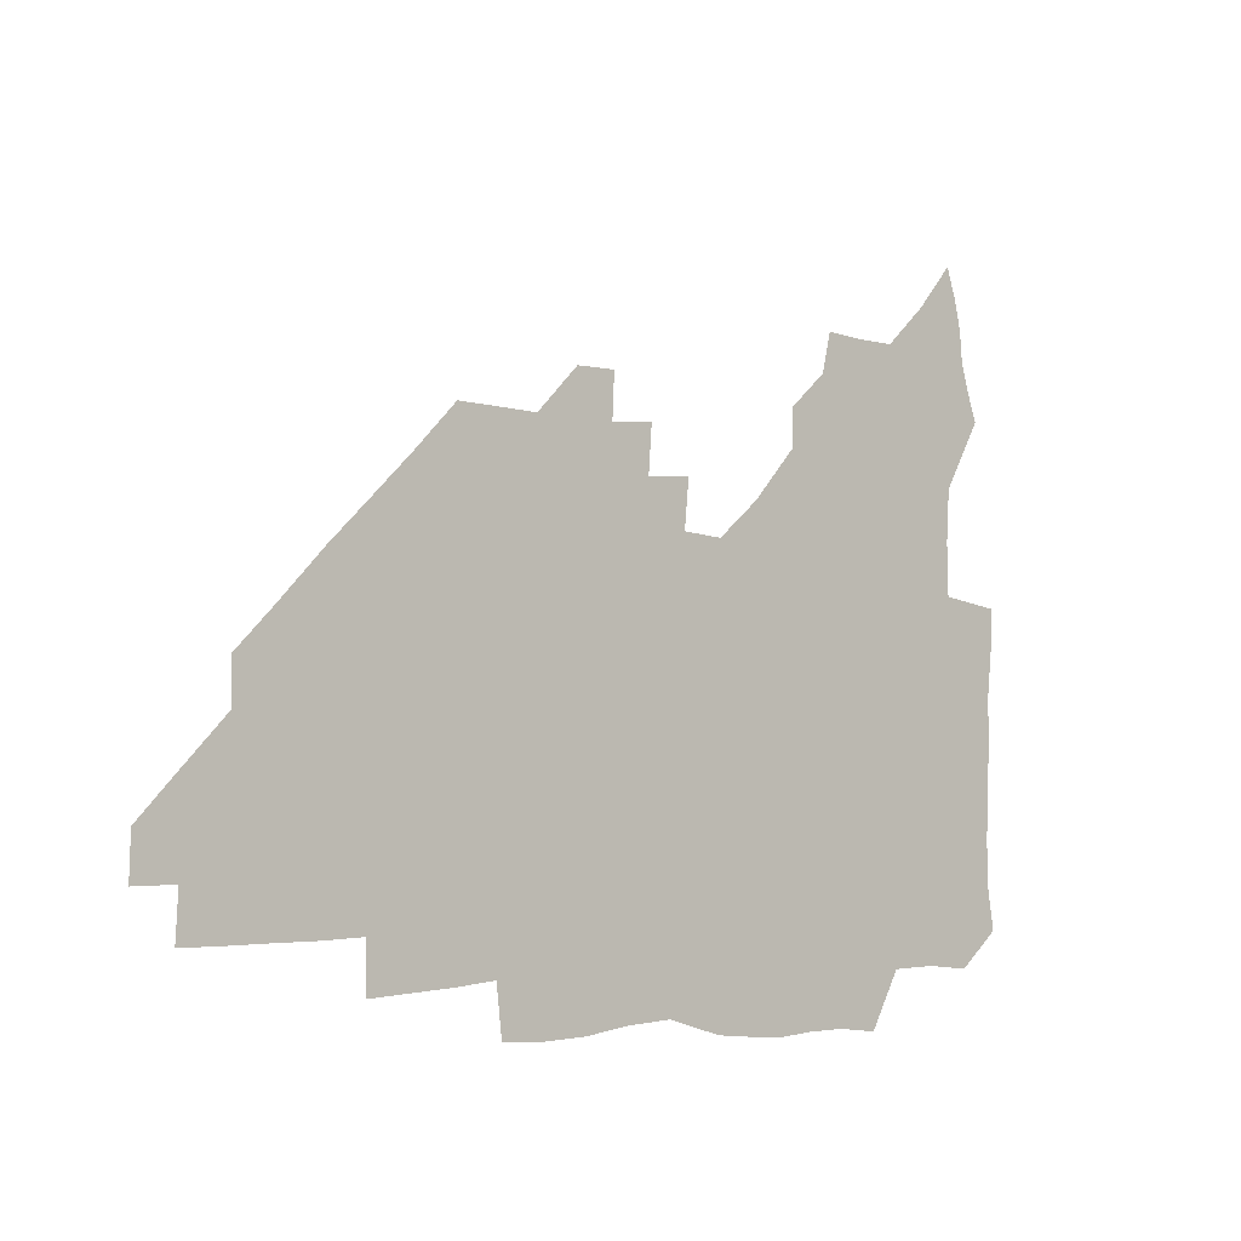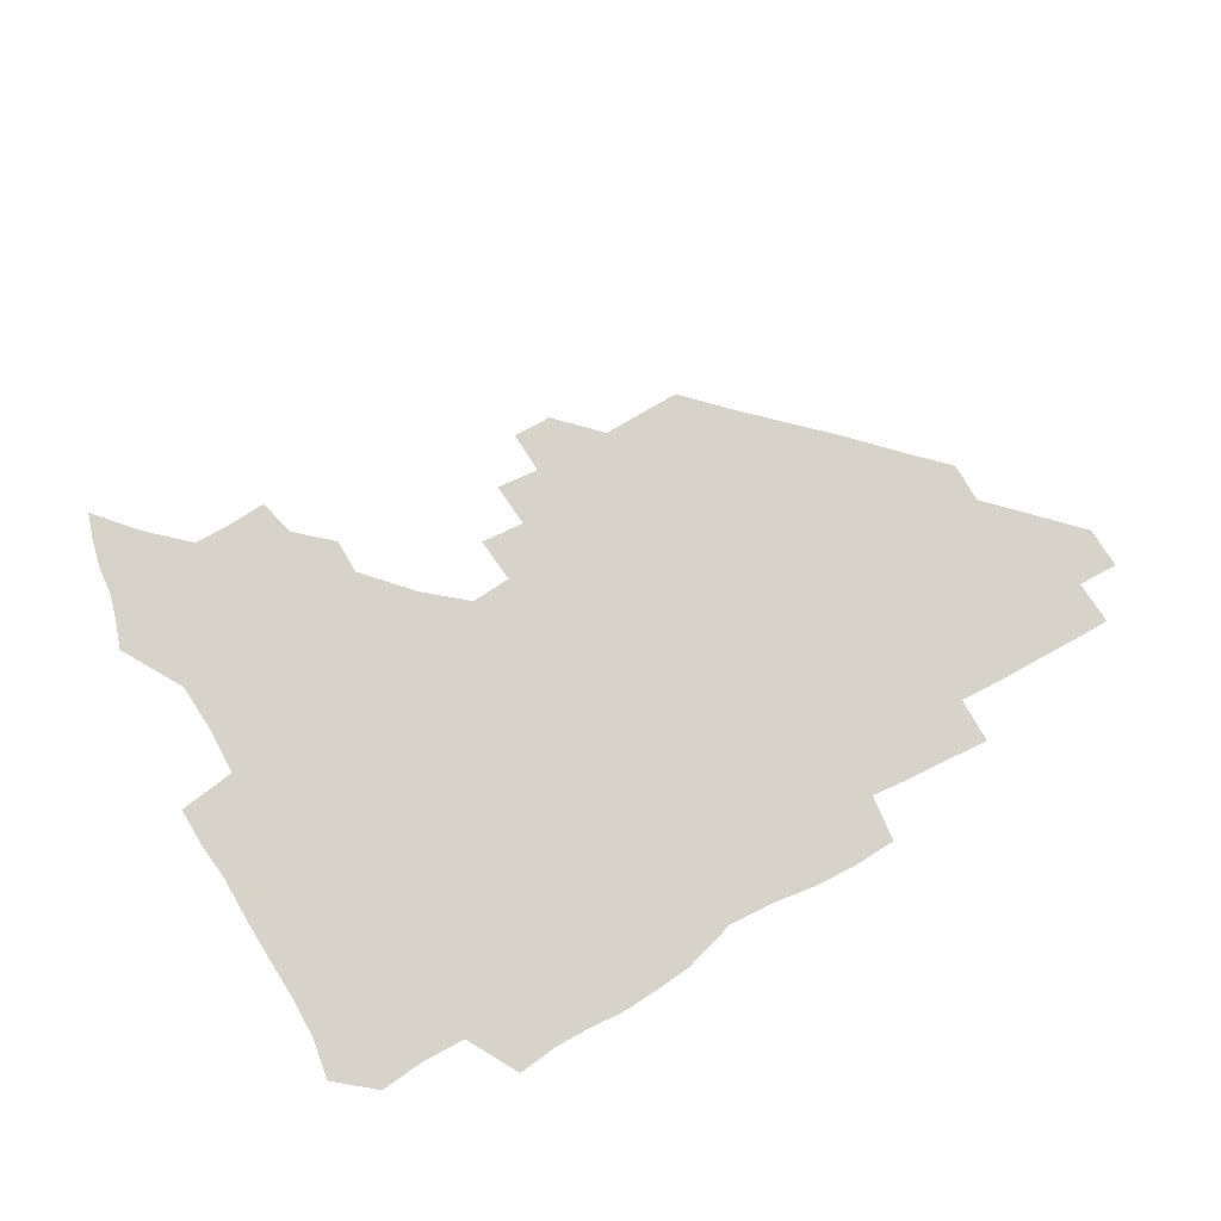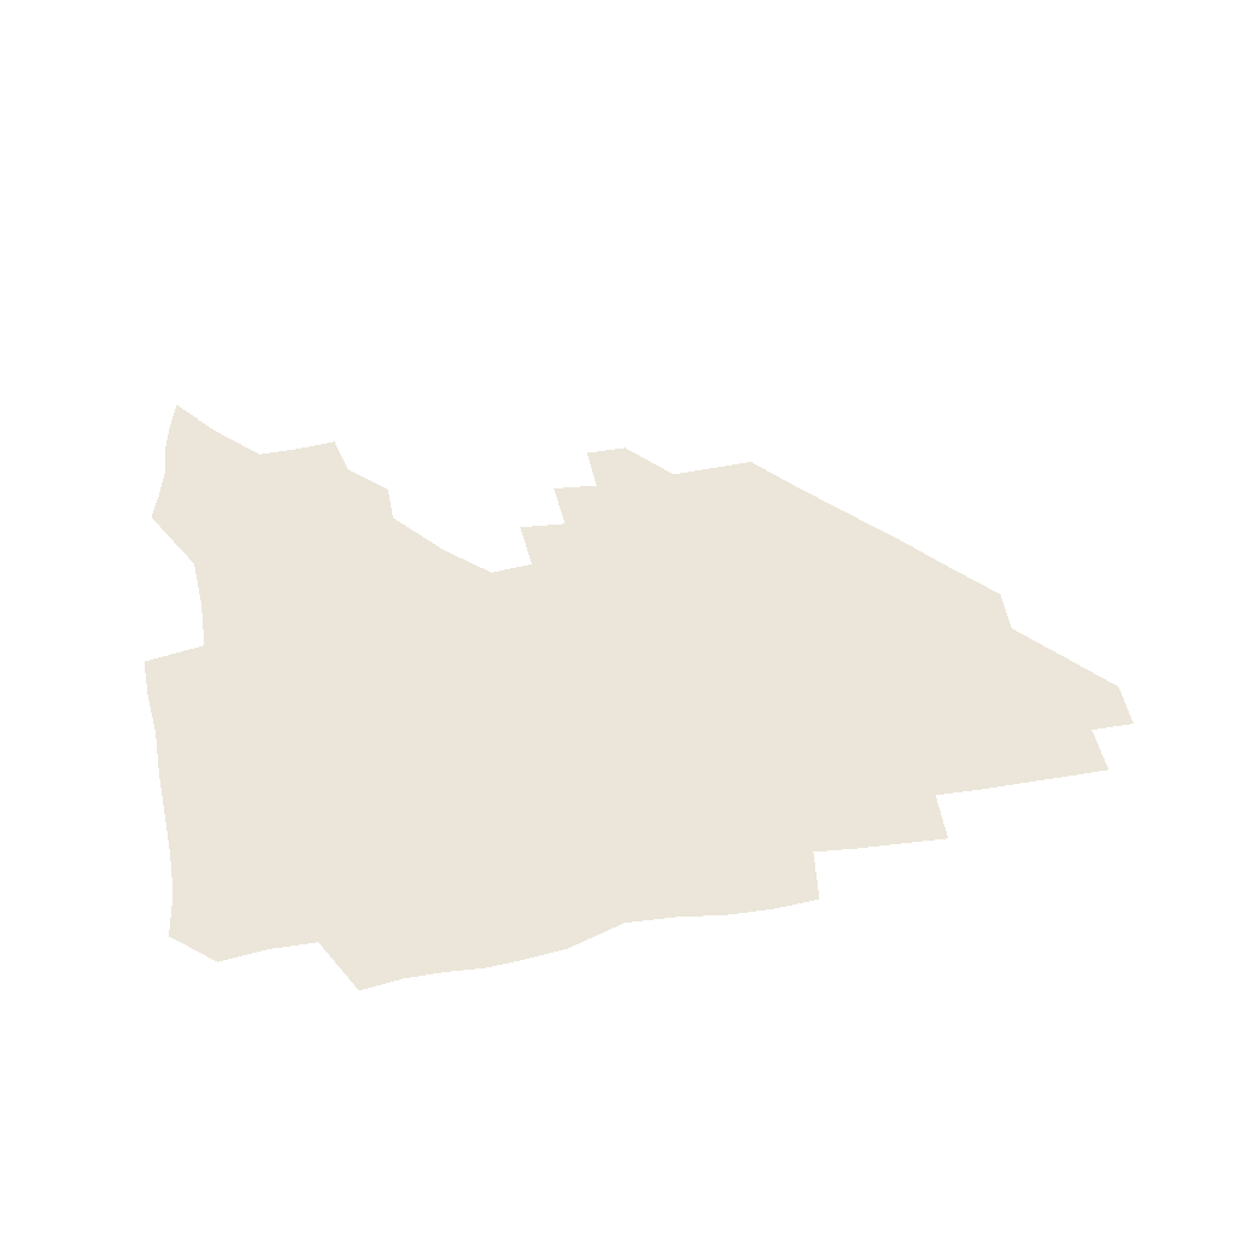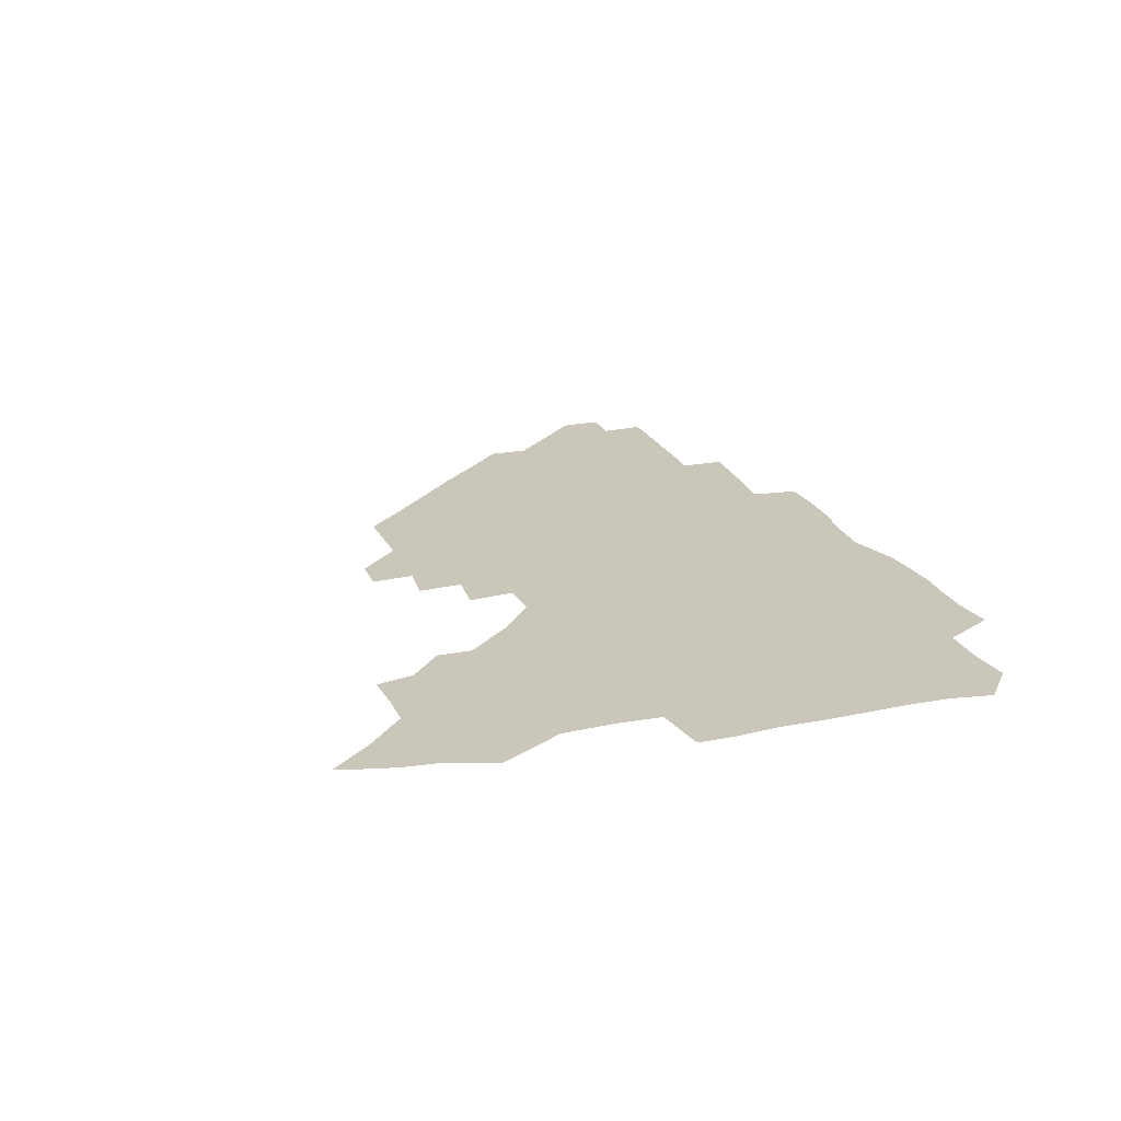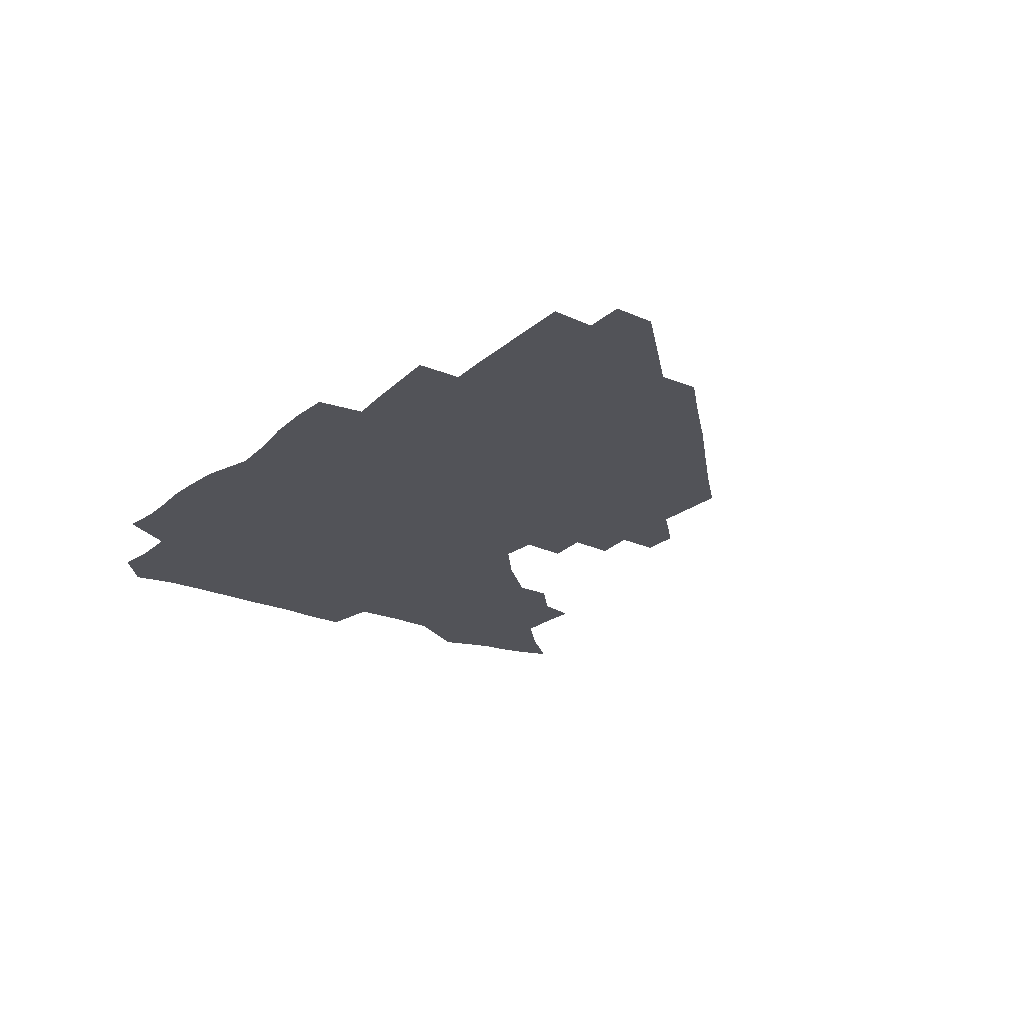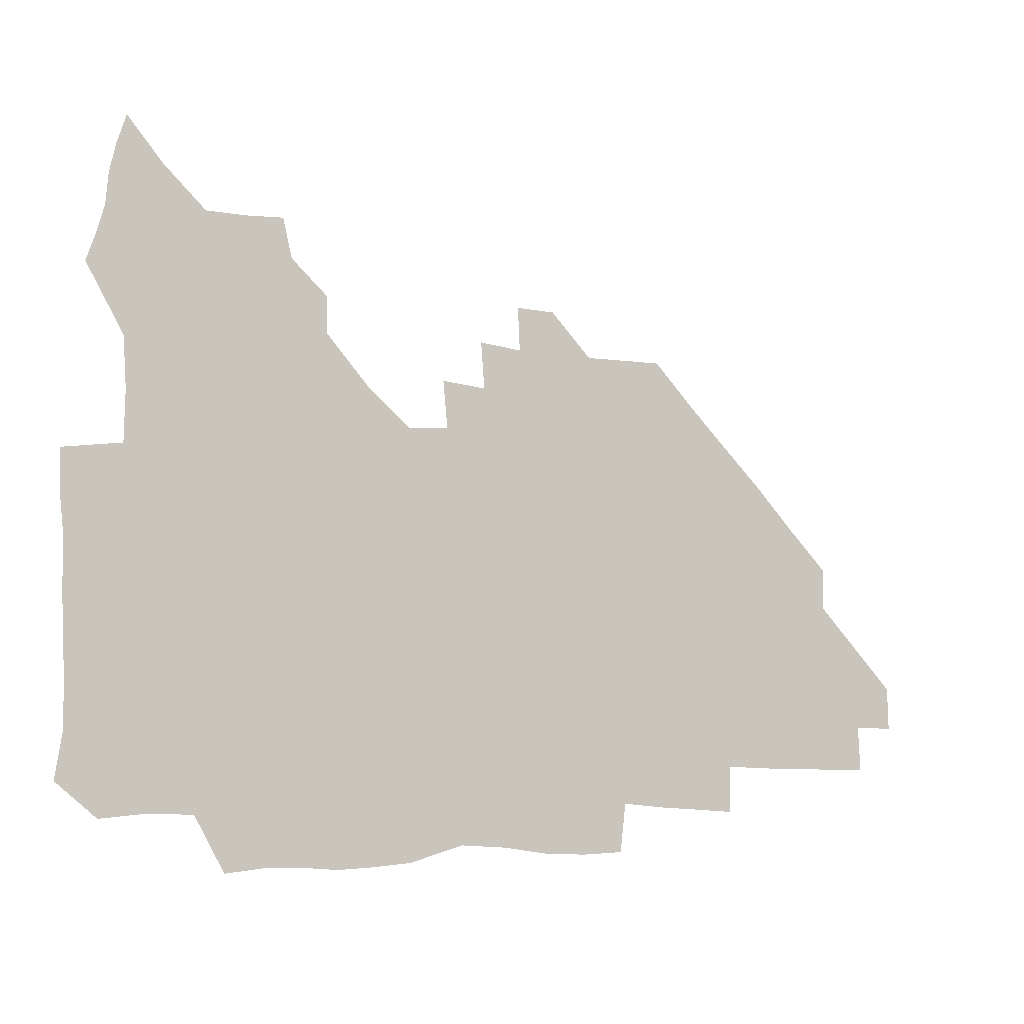
<metadata>
{"format":"obj","ext":"obj","renderer":"f3d","projection":"perspective","resolution":1024,"background":"white","views":[{"elev":-4.3,"azim":138.5,"up":"+Y"},{"elev":75.9,"azim":-29.8,"up":"+Z"},{"elev":56.2,"azim":-10.6,"up":"+Z"},{"elev":21.1,"azim":-109.3,"up":"+Z"},{"elev":-22.7,"azim":54.2,"up":"+Z"},{"elev":-6.6,"azim":-28.2,"up":"+Y"}]}
</metadata>
<code>
v 265.4 190.5 0
v 268 206 0
v 268.2 221.3 0
v 267.5 236.9 0
v 266.8 252.9 0
v 266.8 269.2 0
v 265.2 284.5 0
v 265 299 0
v 280.3 178.3 0
v 284.3 194.7 0
v 285.9 210 0
v 286.9 225.2 0
v 286.6 240.1 0
v 286.1 255.1 0
v 287.4 270.7 0
v 287.3 286 0
v 286.4 302 0
v 286.9 320.1 0
v 285.8 338.1 0
v 272.1 362 0
v 275.6 371.8 0
v 278.5 381.8 0
v 279.5 392.9 0
v 281.9 403.4 0
v 285.4 413.6 0
v 296.8 179.9 0
v 300.5 196.2 0
v 302.7 212.1 0
v 303.2 226.8 0
v 302.7 241.2 0
v 303 256.1 0
v 305 271.5 0
v 304.9 286.1 0
v 303.8 300.8 0
v 303.9 315.8 0
v 305.4 330.7 0
v 304.7 346.5 0
v 300.7 362.5 0
v 296.1 377.2 0
v 297.7 387.9 0
v 298.7 398.2 0
v 313.3 179.4 0
v 316 196.9 0
v 317.1 212.2 0
v 317.4 226.8 0
v 317.7 241.5 0
v 318.1 256.3 0
v 320 271.6 0
v 320.3 286 0
v 319.7 300.4 0
v 320.3 314.6 0
v 320.2 328.9 0
v 319.2 344 0
v 319 357.8 0
v 317.2 371.4 0
v 314.1 383.9 0
v 324.2 159.9 0
v 329.4 181.8 0
v 331.1 197.4 0
v 331.6 212.2 0
v 331.3 226.4 0
v 332.2 241.4 0
v 332.7 256.1 0
v 335.2 271.6 0
v 335.7 285.9 0
v 335.2 300.2 0
v 334.7 314.4 0
v 334.1 328.7 0
v 333 343.6 0
v 333.6 356.7 0
v 332.6 370 0
v 328.4 383.9 0
v 339 161.5 0
v 343.6 181.3 0
v 345.9 197.8 0
v 346.2 212.2 0
v 346.8 227 0
v 346.8 241.4 0
v 348.3 256.5 0
v 350.3 271.6 0
v 351 285.8 0
v 350.4 299.9 0
v 348.6 314.7 0
v 347.5 329.2 0
v 346.7 343.9 0
v 346.5 357.4 0
v 345.8 370.7 0
v 342.5 384.7 0
v 352.4 161.3 0
v 358.3 182 0
v 360.7 198.1 0
v 361.8 212.9 0
v 362.1 227.3 0
v 363.2 242.3 0
v 363.8 256.9 0
v 365.1 271.6 0
v 365.3 285.6 0
v 365.2 299.4 0
v 363.8 313.6 0
v 361.7 328.7 0
v 359.5 345.4 0
v 359.4 358.6 0
v 365 160.3 0
v 373 183 0
v 376.1 198.8 0
v 377.7 213.7 0
v 377.7 227.9 0
v 379.4 243.1 0
v 379.8 257.5 0
v 379.9 271.7 0
v 379.6 285.6 0
v 379.2 299.4 0
v 377.7 313.5 0
v 375.8 327.4 0
v 378.3 160.9 0
v 387.7 183.4 0
v 392.2 200.1 0
v 393.1 214.2 0
v 393.8 228.7 0
v 394.1 243.1 0
v 393.9 257.2 0
v 393.8 271.5 0
v 393.7 285.7 0
v 392.8 300.1 0
v 391.4 314.4 0
v 392.6 162.1 0
v 403.8 184.6 0
v 407.3 200.2 0
v 408 214.2 0
v 408.5 228.5 0
v 408.2 242.6 0
v 408.3 257.1 0
v 408 271.4 0
v 408.5 285.7 0
v 407.4 300.6 0
v 406.4 315.4 0
v 404.8 332.5 0
v 412.8 167.8 0
v 419.8 185.1 0
v 421.6 199.4 0
v 422.5 213.7 0
v 423.2 228.3 0
v 422.8 242.4 0
v 423.1 257.1 0
v 422.8 271.6 0
v 422.5 286.2 0
v 422.1 300.9 0
v 421.4 316 0
v 421.2 331.1 0
v 420 347.8 0
v 429.9 166.8 0
v 434.9 184.2 0
v 436.3 198.7 0
v 437.1 213.2 0
v 437.5 227.7 0
v 437.6 242.3 0
v 437.6 256.9 0
v 437.4 271.5 0
v 437.3 286.1 0
v 437.3 300.7 0
v 436.8 315.6 0
v 436.2 331.1 0
v 435.8 346.3 0
v 435.1 362 0
v 446 164.5 0
v 449.8 183.1 0
v 451 197.9 0
v 452.1 213.1 0
v 452.2 227.5 0
v 452.1 242 0
v 452.1 256.6 0
v 452.2 271.4 0
v 451.9 286.2 0
v 451.9 300.8 0
v 451.6 315.8 0
v 451.1 330.8 0
v 450.6 345.8 0
v 449.6 361.7 0
v 462.1 163.8 0
v 464.7 182 0
v 466 197.6 0
v 466.7 212.6 0
v 467 227.2 0
v 467 241.8 0
v 467 256.5 0
v 467.2 271.3 0
v 467 285.9 0
v 466.7 301 0
v 466.4 315.8 0
v 466 330.5 0
v 465.1 346 0
v 477.6 164.5 0
v 479.7 181.9 0
v 480.8 197.2 0
v 481.3 211.9 0
v 481.7 227 0
v 481.9 241.8 0
v 481.8 256.5 0
v 481.8 271.2 0
v 481.8 285.9 0
v 481.4 301.4 0
v 481.1 316 0
v 480.7 330.8 0
v 479.9 346.3 0
v 494.8 180.5 0
v 495.7 196.9 0
v 496.1 211.6 0
v 496.6 226.9 0
v 496.9 241.8 0
v 496.7 256.5 0
v 496.7 271.2 0
v 496.5 286 0
v 496 301.4 0
v 495.8 316.1 0
v 495.5 330.8 0
v 494.7 346.5 0
v 510.2 179.6 0
v 510.6 196.3 0
v 511 211.7 0
v 511.3 226.8 0
v 511.4 241.8 0
v 511.5 256.4 0
v 511.5 271.1 0
v 511.3 286 0
v 510.8 301.2 0
v 510.5 316 0
v 510 330.8 0
v 525.3 178.6 0
v 525.4 195.4 0
v 525.9 211.1 0
v 526.1 226.7 0
v 526.1 241.6 0
v 526.1 256.4 0
v 526 271.2 0
v 525.9 286 0
v 525.6 301 0
v 525 316.2 0
v 540.9 194.8 0
v 540.8 211.1 0
v 540.7 226.7 0
v 540.8 241.5 0
v 540.9 256.3 0
v 540.5 271.2 0
v 540.4 286.1 0
v 540.2 301.6 0
v 556.3 194.6 0
v 555.6 211.3 0
v 555.5 226.5 0
v 555.6 241.4 0
v 555.4 256.4 0
v 555.2 271.3 0
v 554.9 286.2 0
v 571.6 194.3 0
v 570.7 210.7 0
v 570.3 226.3 0
v 570.2 241.3 0
v 569.8 256.4 0
v 569.9 271.3 0
v 586.3 194.2 0
v 585.4 210.6 0
v 585.2 225.9 0
v 584.4 241.5 0
v 600.3 210.3 0
v 599.8 225.7 0
f 9 10 1
f 1 10 2
f 10 11 2
f 2 11 3
f 11 12 3
f 3 12 4
f 12 13 4
f 4 13 5
f 13 14 5
f 5 14 6
f 14 15 6
f 6 15 7
f 15 16 7
f 7 16 8
f 16 17 8
f 9 26 10
f 26 27 10
f 10 27 11
f 27 28 11
f 11 28 12
f 28 29 12
f 12 29 13
f 29 30 13
f 13 30 14
f 30 31 14
f 14 31 15
f 31 32 15
f 15 32 16
f 32 33 16
f 16 33 17
f 33 34 17
f 17 34 18
f 34 35 18
f 18 35 19
f 35 36 19
f 19 36 20
f 36 37 20
f 20 37 21
f 37 38 21
f 21 38 22
f 38 39 22
f 22 39 23
f 39 40 23
f 23 40 24
f 40 41 24
f 24 41 25
f 26 42 27
f 42 43 27
f 27 43 28
f 43 44 28
f 28 44 29
f 44 45 29
f 29 45 30
f 45 46 30
f 30 46 31
f 46 47 31
f 31 47 32
f 47 48 32
f 32 48 33
f 48 49 33
f 33 49 34
f 49 50 34
f 34 50 35
f 50 51 35
f 35 51 36
f 51 52 36
f 36 52 37
f 52 53 37
f 37 53 38
f 53 54 38
f 38 54 39
f 54 55 39
f 39 55 40
f 55 56 40
f 40 56 41
f 57 58 42
f 42 58 43
f 58 59 43
f 43 59 44
f 59 60 44
f 44 60 45
f 60 61 45
f 45 61 46
f 61 62 46
f 46 62 47
f 62 63 47
f 47 63 48
f 63 64 48
f 48 64 49
f 64 65 49
f 49 65 50
f 65 66 50
f 50 66 51
f 66 67 51
f 51 67 52
f 67 68 52
f 52 68 53
f 68 69 53
f 53 69 54
f 69 70 54
f 54 70 55
f 70 71 55
f 55 71 56
f 71 72 56
f 57 73 58
f 73 74 58
f 58 74 59
f 74 75 59
f 59 75 60
f 75 76 60
f 60 76 61
f 76 77 61
f 61 77 62
f 77 78 62
f 62 78 63
f 78 79 63
f 63 79 64
f 79 80 64
f 64 80 65
f 80 81 65
f 65 81 66
f 81 82 66
f 66 82 67
f 82 83 67
f 67 83 68
f 83 84 68
f 68 84 69
f 84 85 69
f 69 85 70
f 85 86 70
f 70 86 71
f 86 87 71
f 71 87 72
f 87 88 72
f 73 89 74
f 89 90 74
f 74 90 75
f 90 91 75
f 75 91 76
f 91 92 76
f 76 92 77
f 92 93 77
f 77 93 78
f 93 94 78
f 78 94 79
f 94 95 79
f 79 95 80
f 95 96 80
f 80 96 81
f 96 97 81
f 81 97 82
f 97 98 82
f 82 98 83
f 98 99 83
f 83 99 84
f 99 100 84
f 84 100 85
f 100 101 85
f 85 101 86
f 101 102 86
f 86 102 87
f 89 103 90
f 103 104 90
f 90 104 91
f 104 105 91
f 91 105 92
f 105 106 92
f 92 106 93
f 106 107 93
f 93 107 94
f 107 108 94
f 94 108 95
f 108 109 95
f 95 109 96
f 109 110 96
f 96 110 97
f 110 111 97
f 97 111 98
f 111 112 98
f 98 112 99
f 112 113 99
f 99 113 100
f 113 114 100
f 100 114 101
f 103 115 104
f 115 116 104
f 104 116 105
f 116 117 105
f 105 117 106
f 117 118 106
f 106 118 107
f 118 119 107
f 107 119 108
f 119 120 108
f 108 120 109
f 120 121 109
f 109 121 110
f 121 122 110
f 110 122 111
f 122 123 111
f 111 123 112
f 123 124 112
f 112 124 113
f 124 125 113
f 113 125 114
f 115 126 116
f 126 127 116
f 116 127 117
f 127 128 117
f 117 128 118
f 128 129 118
f 118 129 119
f 129 130 119
f 119 130 120
f 130 131 120
f 120 131 121
f 131 132 121
f 121 132 122
f 132 133 122
f 122 133 123
f 133 134 123
f 123 134 124
f 134 135 124
f 124 135 125
f 135 136 125
f 126 138 127
f 138 139 127
f 127 139 128
f 139 140 128
f 128 140 129
f 140 141 129
f 129 141 130
f 141 142 130
f 130 142 131
f 142 143 131
f 131 143 132
f 143 144 132
f 132 144 133
f 144 145 133
f 133 145 134
f 145 146 134
f 134 146 135
f 146 147 135
f 135 147 136
f 147 148 136
f 136 148 137
f 148 149 137
f 138 151 139
f 151 152 139
f 139 152 140
f 152 153 140
f 140 153 141
f 153 154 141
f 141 154 142
f 154 155 142
f 142 155 143
f 155 156 143
f 143 156 144
f 156 157 144
f 144 157 145
f 157 158 145
f 145 158 146
f 158 159 146
f 146 159 147
f 159 160 147
f 147 160 148
f 160 161 148
f 148 161 149
f 161 162 149
f 149 162 150
f 162 163 150
f 151 165 152
f 165 166 152
f 152 166 153
f 166 167 153
f 153 167 154
f 167 168 154
f 154 168 155
f 168 169 155
f 155 169 156
f 169 170 156
f 156 170 157
f 170 171 157
f 157 171 158
f 171 172 158
f 158 172 159
f 172 173 159
f 159 173 160
f 173 174 160
f 160 174 161
f 174 175 161
f 161 175 162
f 175 176 162
f 162 176 163
f 176 177 163
f 163 177 164
f 177 178 164
f 165 179 166
f 179 180 166
f 166 180 167
f 180 181 167
f 167 181 168
f 181 182 168
f 168 182 169
f 182 183 169
f 169 183 170
f 183 184 170
f 170 184 171
f 184 185 171
f 171 185 172
f 185 186 172
f 172 186 173
f 186 187 173
f 173 187 174
f 187 188 174
f 174 188 175
f 188 189 175
f 175 189 176
f 189 190 176
f 176 190 177
f 190 191 177
f 177 191 178
f 179 192 180
f 192 193 180
f 180 193 181
f 193 194 181
f 181 194 182
f 194 195 182
f 182 195 183
f 195 196 183
f 183 196 184
f 196 197 184
f 184 197 185
f 197 198 185
f 185 198 186
f 198 199 186
f 186 199 187
f 199 200 187
f 187 200 188
f 200 201 188
f 188 201 189
f 201 202 189
f 189 202 190
f 202 203 190
f 190 203 191
f 203 204 191
f 193 205 194
f 205 206 194
f 194 206 195
f 206 207 195
f 195 207 196
f 207 208 196
f 196 208 197
f 208 209 197
f 197 209 198
f 209 210 198
f 198 210 199
f 210 211 199
f 199 211 200
f 211 212 200
f 200 212 201
f 212 213 201
f 201 213 202
f 213 214 202
f 202 214 203
f 214 215 203
f 203 215 204
f 215 216 204
f 205 217 206
f 217 218 206
f 206 218 207
f 218 219 207
f 207 219 208
f 219 220 208
f 208 220 209
f 220 221 209
f 209 221 210
f 221 222 210
f 210 222 211
f 222 223 211
f 211 223 212
f 223 224 212
f 212 224 213
f 224 225 213
f 213 225 214
f 225 226 214
f 214 226 215
f 226 227 215
f 215 227 216
f 217 228 218
f 228 229 218
f 218 229 219
f 229 230 219
f 219 230 220
f 230 231 220
f 220 231 221
f 231 232 221
f 221 232 222
f 232 233 222
f 222 233 223
f 233 234 223
f 223 234 224
f 234 235 224
f 224 235 225
f 235 236 225
f 225 236 226
f 236 237 226
f 226 237 227
f 229 238 230
f 238 239 230
f 230 239 231
f 239 240 231
f 231 240 232
f 240 241 232
f 232 241 233
f 241 242 233
f 233 242 234
f 242 243 234
f 234 243 235
f 243 244 235
f 235 244 236
f 244 245 236
f 236 245 237
f 238 246 239
f 246 247 239
f 239 247 240
f 247 248 240
f 240 248 241
f 248 249 241
f 241 249 242
f 249 250 242
f 242 250 243
f 250 251 243
f 243 251 244
f 251 252 244
f 244 252 245
f 246 253 247
f 253 254 247
f 247 254 248
f 254 255 248
f 248 255 249
f 255 256 249
f 249 256 250
f 256 257 250
f 250 257 251
f 257 258 251
f 251 258 252
f 253 259 254
f 259 260 254
f 254 260 255
f 260 261 255
f 255 261 256
f 261 262 256
f 256 262 257
f 260 263 261
f 263 264 261
f 261 264 262

</code>
